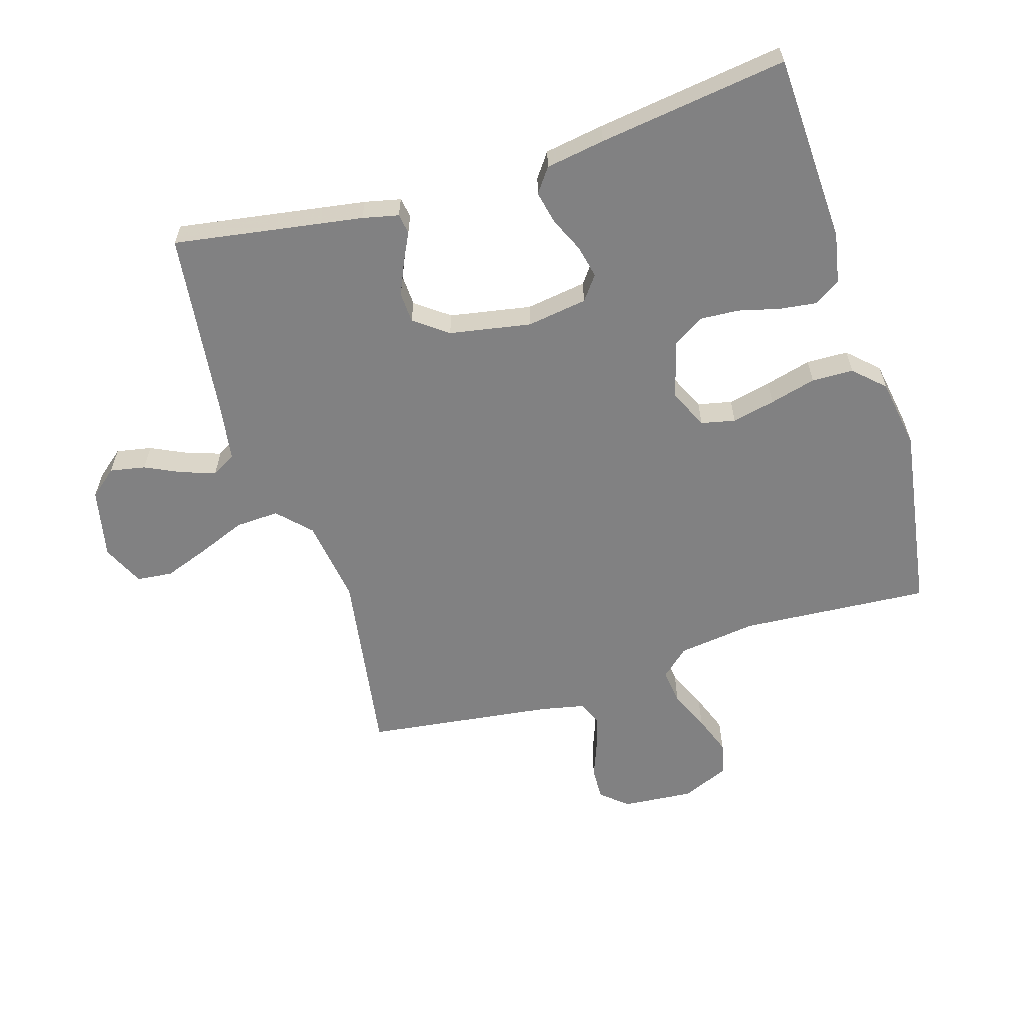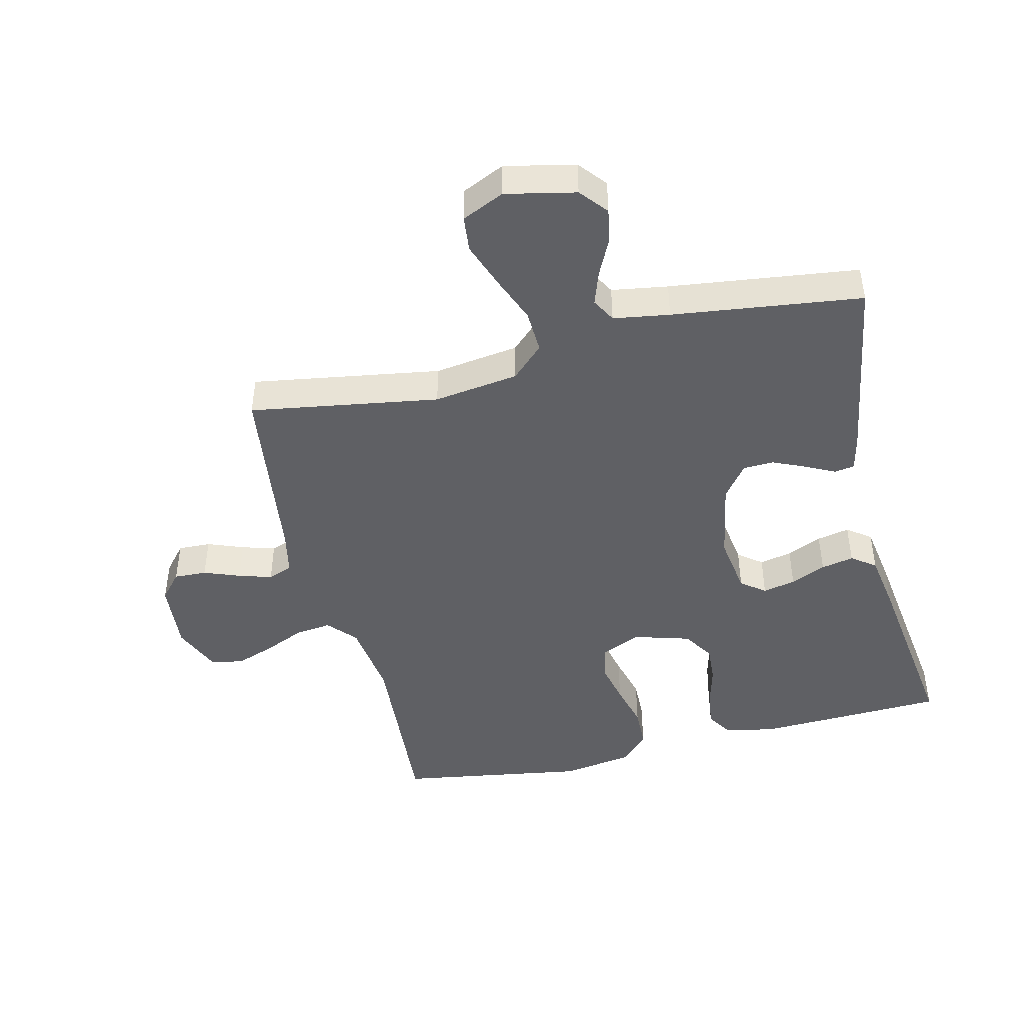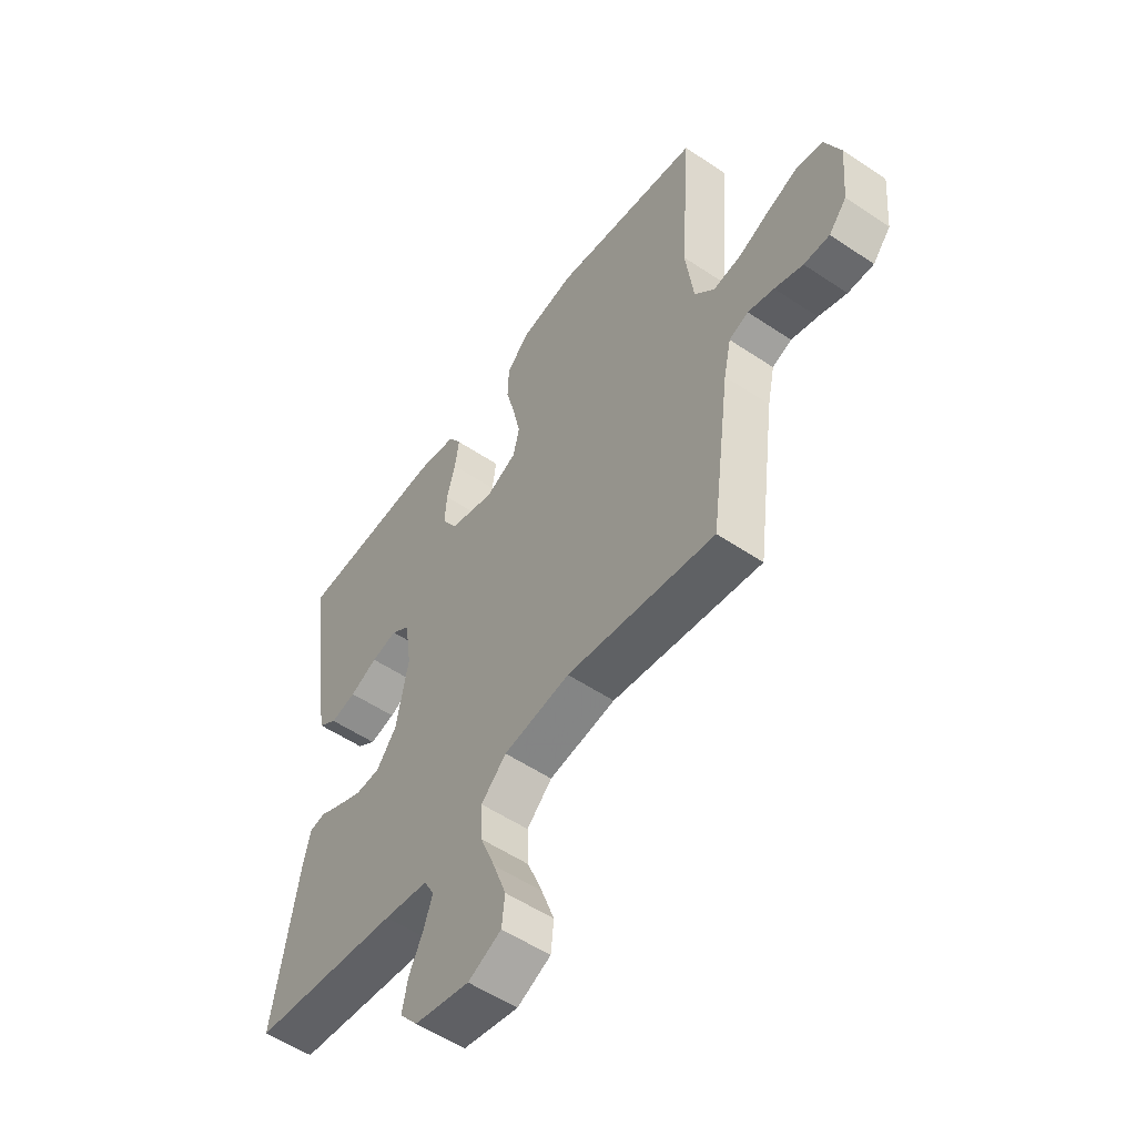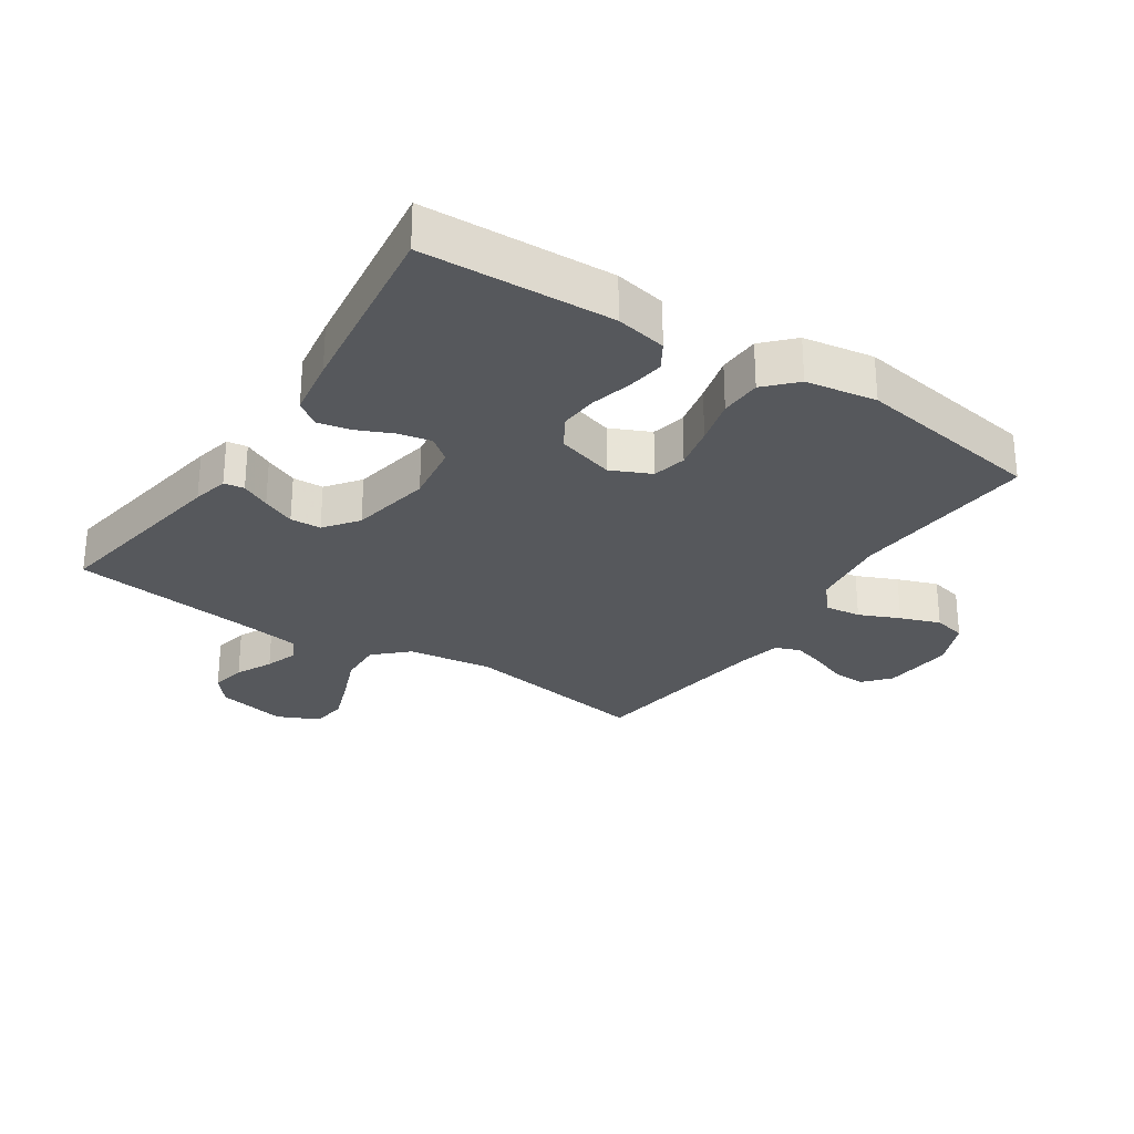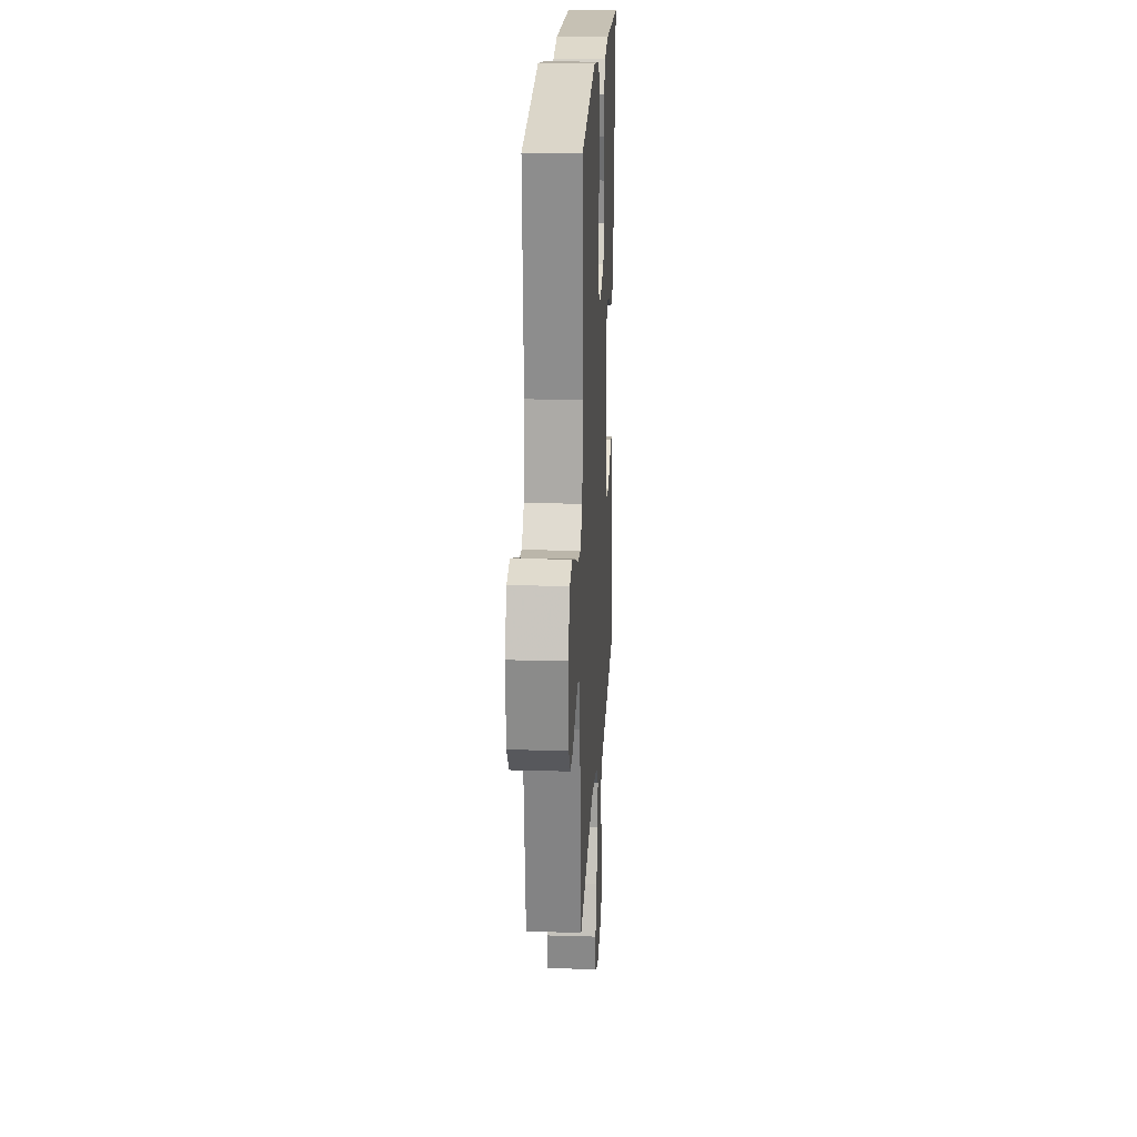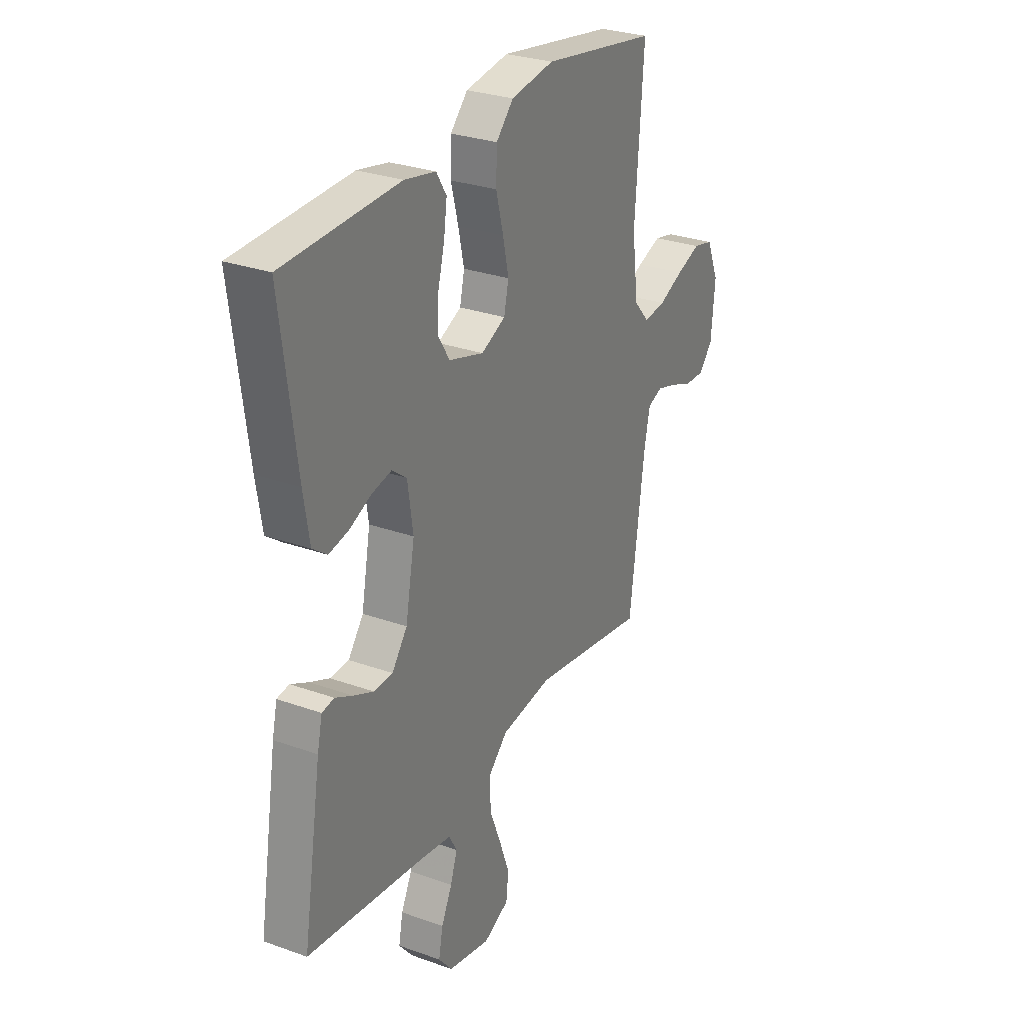
<metadata>
{"format":"obj","ext":"obj","renderer":"f3d","projection":"perspective","resolution":1024,"background":"white","views":[{"elev":-60.4,"azim":-72.7,"up":"+Y"},{"elev":-45.0,"azim":-166.4,"up":"+Y"},{"elev":-54.7,"azim":54.6,"up":"+Z"},{"elev":-28.0,"azim":-33.5,"up":"+Y"},{"elev":20.8,"azim":93.1,"up":"+Z"},{"elev":28.7,"azim":-61.8,"up":"+Z"}]}
</metadata>
<code>
v 0.5 0.07 0.5
v 0.478 0.07 0.2
v 0.494 0.07 0.075
v 0.534 0.07 0.03
v 0.591 0.07 0.037
v 0.655 0.07 0.065
v 0.718 0.07 0.088
v 0.77 0.07 0.076
v 0.802 0.07 0
v 0.792 0.07 -0.113
v 0.756 0.07 -0.155
v 0.704 0.07 -0.153
v 0.647 0.07 -0.131
v 0.594 0.07 -0.115
v 0.555 0.07 -0.13
v 0.54 0.07 -0.2
v 0.5 0.07 -0.5
v 0.2 0.07 -0.452
v 0.065 0.07 -0.471
v 0.014 0.07 -0.52
v 0.017 0.07 -0.589
v 0.047 0.07 -0.665
v 0.073 0.07 -0.737
v 0.067 0.07 -0.794
v 0 0.07 -0.825
v -0.111 0.07 -0.801
v -0.147 0.07 -0.757
v -0.136 0.07 -0.701
v -0.108 0.07 -0.643
v -0.09 0.07 -0.59
v -0.111 0.07 -0.552
v -0.2 0.07 -0.538
v -0.5 0.07 -0.5
v -0.451 0.07 -0.2
v -0.438 0.07 -0.143
v -0.406 0.07 -0.138
v -0.36 0.07 -0.161
v -0.308 0.07 -0.184
v -0.259 0.07 -0.182
v -0.219 0.07 -0.129
v -0.195 0.07 0
v -0.209 0.07 0.096
v -0.247 0.07 0.125
v -0.299 0.07 0.114
v -0.355 0.07 0.089
v -0.407 0.07 0.078
v -0.445 0.07 0.106
v -0.46 0.07 0.2
v -0.5 0.07 0.5
v -0.2 0.07 0.512
v -0.119 0.07 0.496
v -0.093 0.07 0.454
v -0.101 0.07 0.395
v -0.118 0.07 0.33
v -0.122 0.07 0.269
v -0.091 0.07 0.219
v 0 0.07 0.192
v 0.063 0.07 0.221
v 0.075 0.07 0.275
v 0.06 0.07 0.344
v 0.041 0.07 0.417
v 0.043 0.07 0.483
v 0.088 0.07 0.53
v 0.2 0.07 0.548
v 0.5 0 0.5
v 0.478 0 0.2
v 0.494 0 0.075
v 0.534 0 0.03
v 0.591 0 0.037
v 0.655 0 0.065
v 0.718 0 0.088
v 0.77 0 0.076
v 0.802 0 0
v 0.792 0 -0.113
v 0.756 0 -0.155
v 0.704 0 -0.153
v 0.647 0 -0.131
v 0.594 0 -0.115
v 0.555 0 -0.13
v 0.54 0 -0.2
v 0.5 0 -0.5
v 0.2 0 -0.452
v 0.065 0 -0.471
v 0.014 0 -0.52
v 0.017 0 -0.589
v 0.047 0 -0.665
v 0.073 0 -0.737
v 0.067 0 -0.794
v 0 0 -0.825
v -0.111 0 -0.801
v -0.147 0 -0.757
v -0.136 0 -0.701
v -0.108 0 -0.643
v -0.09 0 -0.59
v -0.111 0 -0.552
v -0.2 0 -0.538
v -0.5 0 -0.5
v -0.451 0 -0.2
v -0.438 0 -0.143
v -0.406 0 -0.138
v -0.36 0 -0.161
v -0.308 0 -0.184
v -0.259 0 -0.182
v -0.219 0 -0.129
v -0.195 0 0
v -0.209 0 0.096
v -0.247 0 0.125
v -0.299 0 0.114
v -0.355 0 0.089
v -0.407 0 0.078
v -0.445 0 0.106
v -0.46 0 0.2
v -0.5 0 0.5
v -0.2 0 0.512
v -0.119 0 0.496
v -0.093 0 0.454
v -0.101 0 0.395
v -0.118 0 0.33
v -0.122 0 0.269
v -0.091 0 0.219
v 0 0 0.192
v 0.063 0 0.221
v 0.075 0 0.275
v 0.06 0 0.344
v 0.041 0 0.417
v 0.043 0 0.483
v 0.088 0 0.53
v 0.2 0 0.548
f 64 1 2
f 63 64 2
f 62 63 2
f 61 62 2
f 60 61 2
f 59 60 2 3
f 58 59 3 4
f 57 58 4
f 56 57 4
f 52 53 54
f 51 52 54
f 50 51 54
f 49 50 54
f 48 49 54
f 47 48 54
f 46 47 54
f 45 46 54
f 44 45 54
f 43 44 54 55
f 42 43 55 56
f 35 36 37
f 34 35 37
f 33 34 37
f 32 33 37
f 31 32 37 38
f 30 31 38 39
f 27 28 29
f 26 27 29
f 25 26 29
f 24 25 29
f 23 24 29
f 22 23 29
f 21 22 29
f 20 21 29 30
f 30 39 40
f 20 30 40
f 19 20 40
f 16 17 18
f 19 40 41
f 18 19 41
f 16 18 41
f 15 16 41
f 11 12 13
f 10 11 13
f 9 10 13
f 8 9 13
f 7 8 13
f 6 7 13
f 5 6 13
f 4 5 13 14
f 41 42 56
f 15 41 56
f 14 15 56
f 4 14 56
f 66 65 128
f 66 128 127
f 66 127 126
f 66 126 125
f 66 125 124
f 67 66 124 123
f 68 67 123 122
f 68 122 121
f 68 121 120
f 118 117 116
f 118 116 115
f 118 115 114
f 118 114 113
f 118 113 112
f 118 112 111
f 118 111 110
f 118 110 109
f 118 109 108
f 119 118 108 107
f 120 119 107 106
f 101 100 99
f 101 99 98
f 101 98 97
f 101 97 96
f 102 101 96 95
f 103 102 95 94
f 93 92 91
f 93 91 90
f 93 90 89
f 93 89 88
f 93 88 87
f 93 87 86
f 93 86 85
f 94 93 85 84
f 104 103 94
f 104 94 84
f 104 84 83
f 82 81 80
f 105 104 83
f 105 83 82
f 105 82 80
f 105 80 79
f 77 76 75
f 77 75 74
f 77 74 73
f 77 73 72
f 77 72 71
f 77 71 70
f 77 70 69
f 78 77 69 68
f 120 106 105
f 120 105 79
f 120 79 78
f 120 78 68
f 1 65 66 2
f 2 66 67 3
f 3 67 68 4
f 4 68 69 5
f 5 69 70 6
f 6 70 71 7
f 7 71 72 8
f 8 72 73 9
f 9 73 74 10
f 10 74 75 11
f 11 75 76 12
f 12 76 77 13
f 13 77 78 14
f 14 78 79 15
f 15 79 80 16
f 16 80 81 17
f 17 81 82 18
f 18 82 83 19
f 19 83 84 20
f 20 84 85 21
f 21 85 86 22
f 22 86 87 23
f 23 87 88 24
f 24 88 89 25
f 25 89 90 26
f 26 90 91 27
f 27 91 92 28
f 28 92 93 29
f 29 93 94 30
f 30 94 95 31
f 31 95 96 32
f 32 96 97 33
f 33 97 98 34
f 34 98 99 35
f 35 99 100 36
f 36 100 101 37
f 37 101 102 38
f 38 102 103 39
f 39 103 104 40
f 40 104 105 41
f 41 105 106 42
f 42 106 107 43
f 43 107 108 44
f 44 108 109 45
f 45 109 110 46
f 46 110 111 47
f 47 111 112 48
f 48 112 113 49
f 49 113 114 50
f 50 114 115 51
f 51 115 116 52
f 52 116 117 53
f 53 117 118 54
f 54 118 119 55
f 55 119 120 56
f 56 120 121 57
f 57 121 122 58
f 58 122 123 59
f 59 123 124 60
f 60 124 125 61
f 61 125 126 62
f 62 126 127 63
f 63 127 128 64
f 64 128 65 1

</code>
